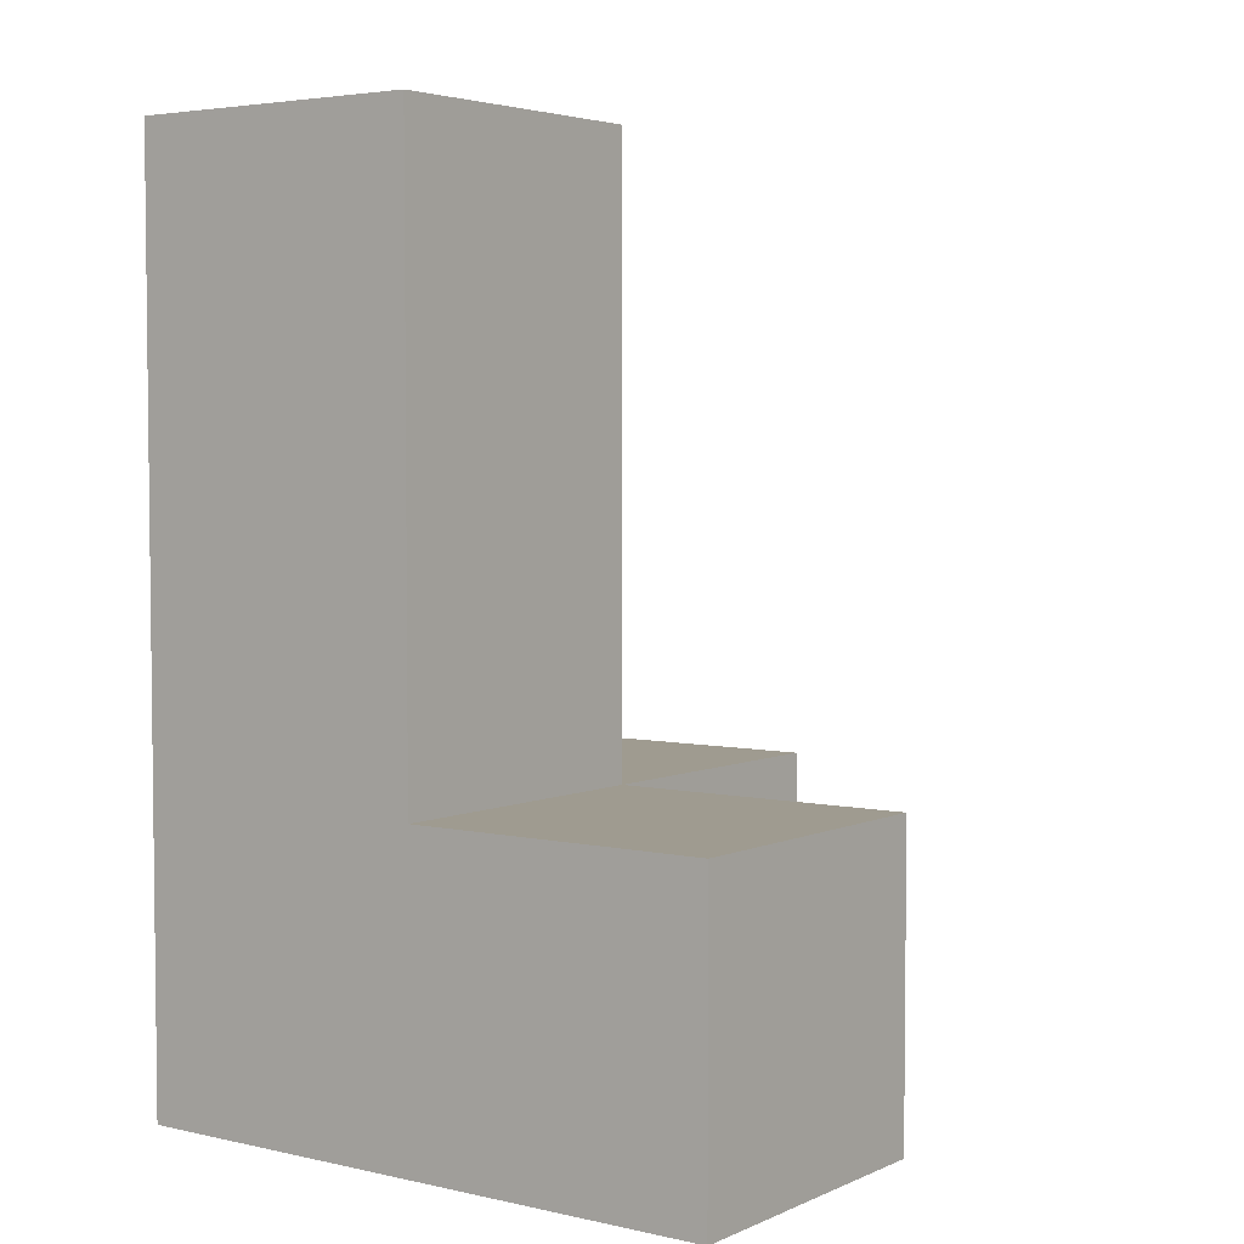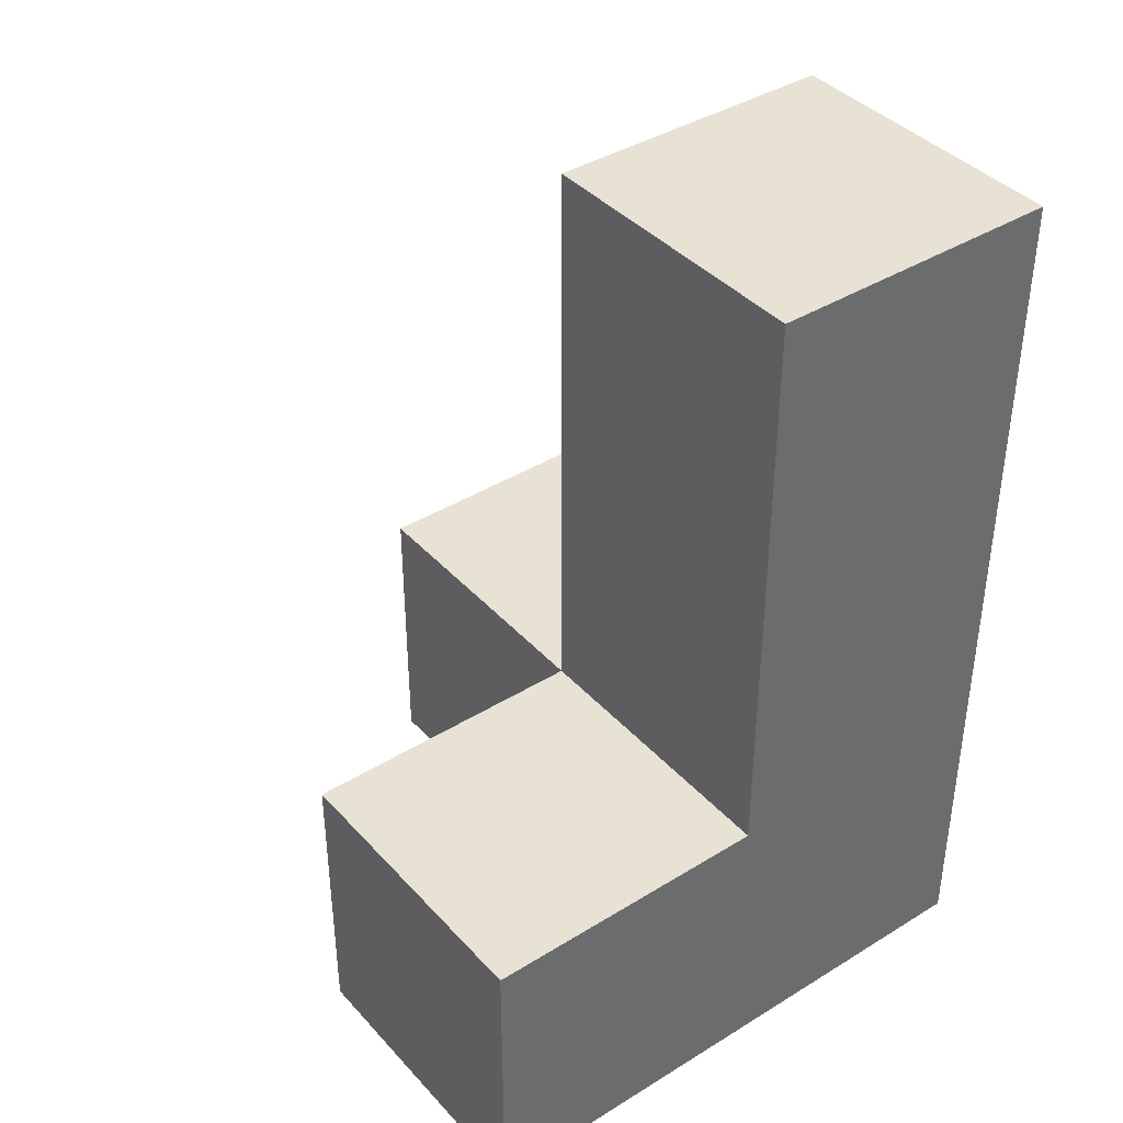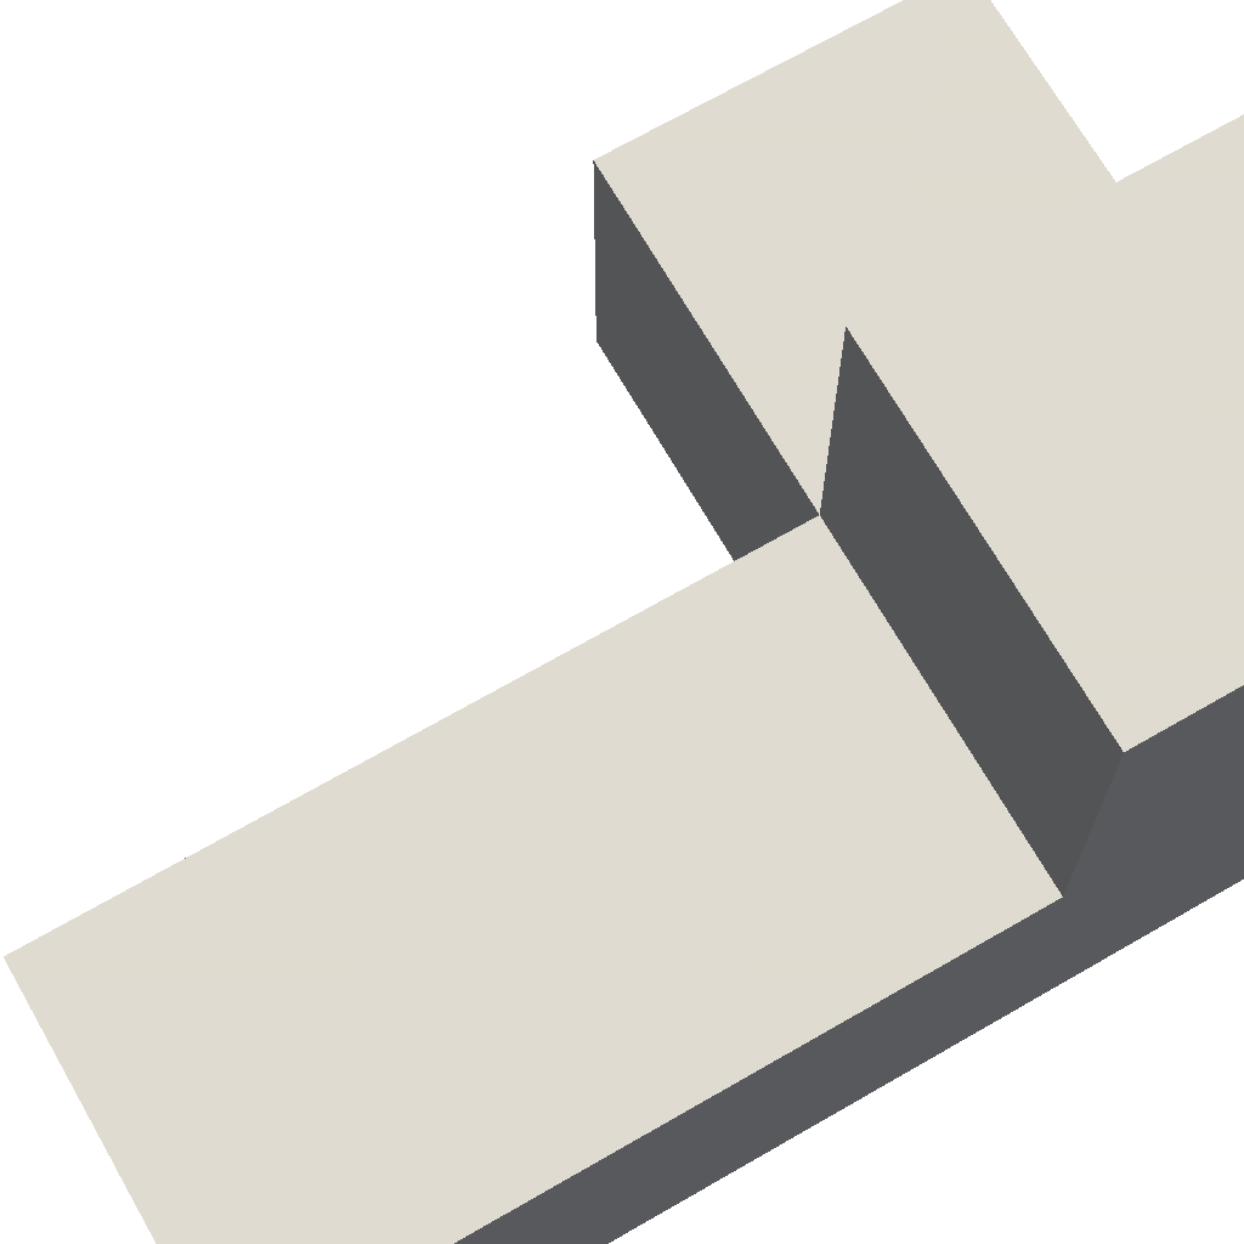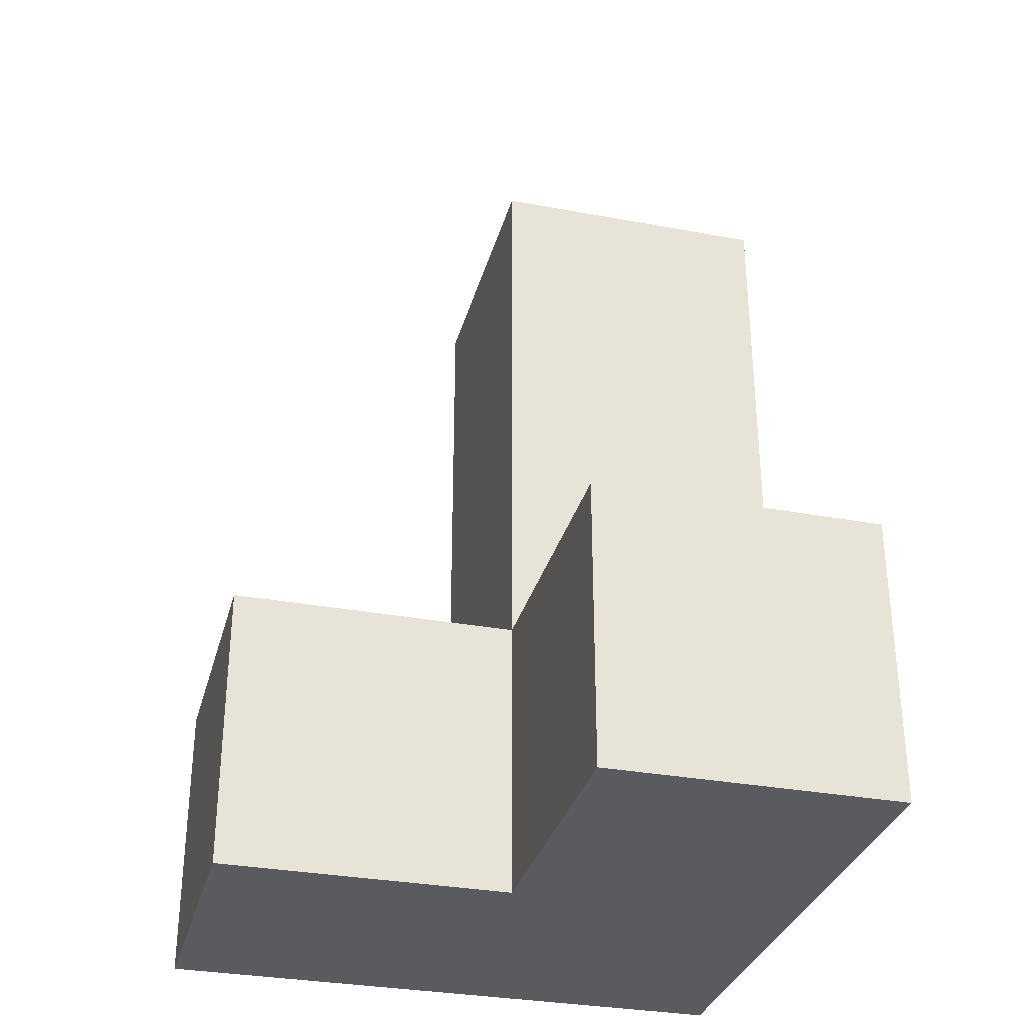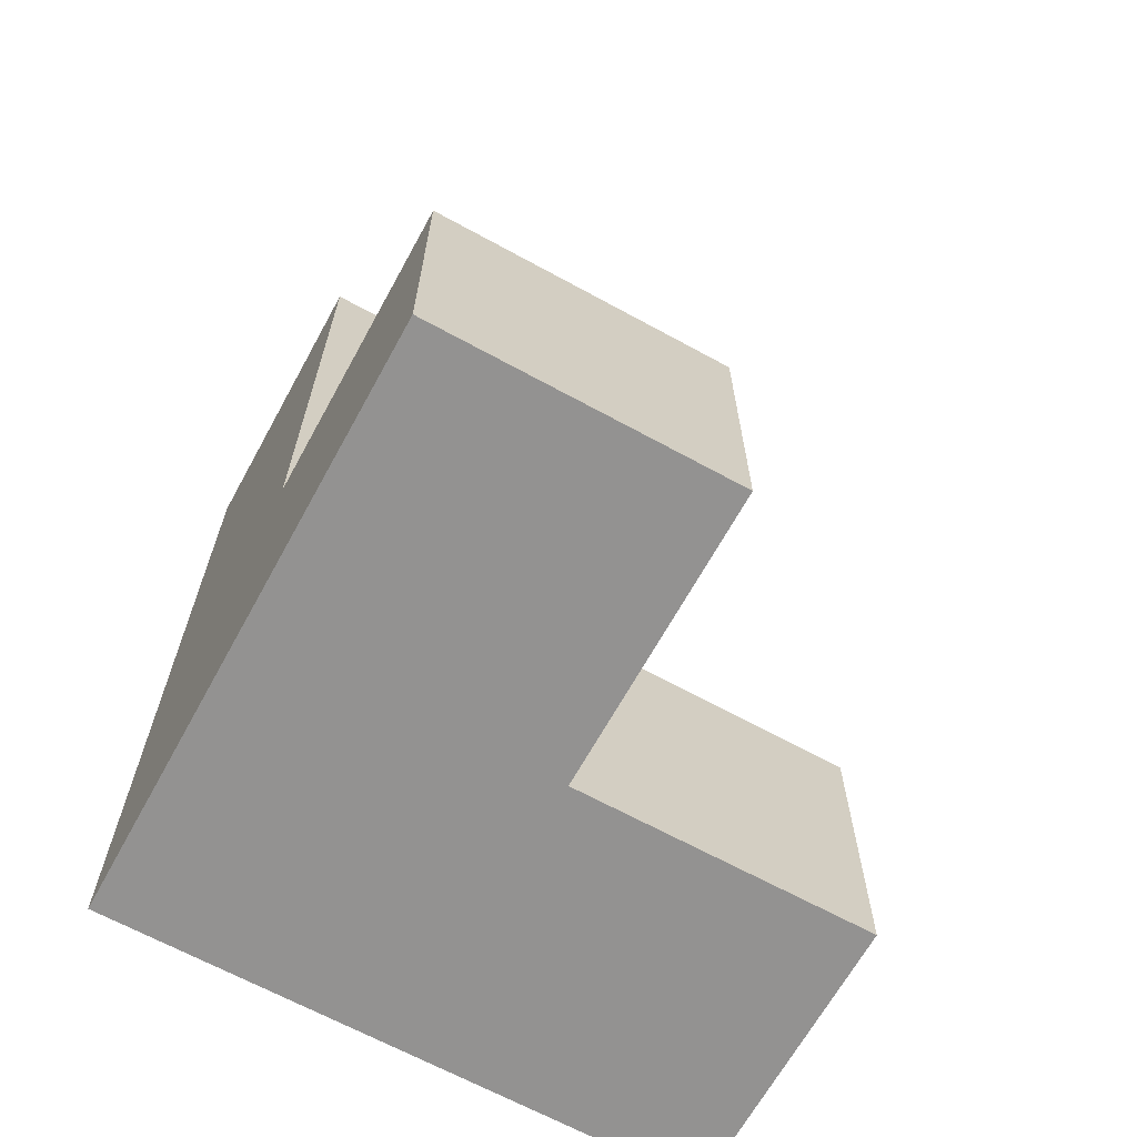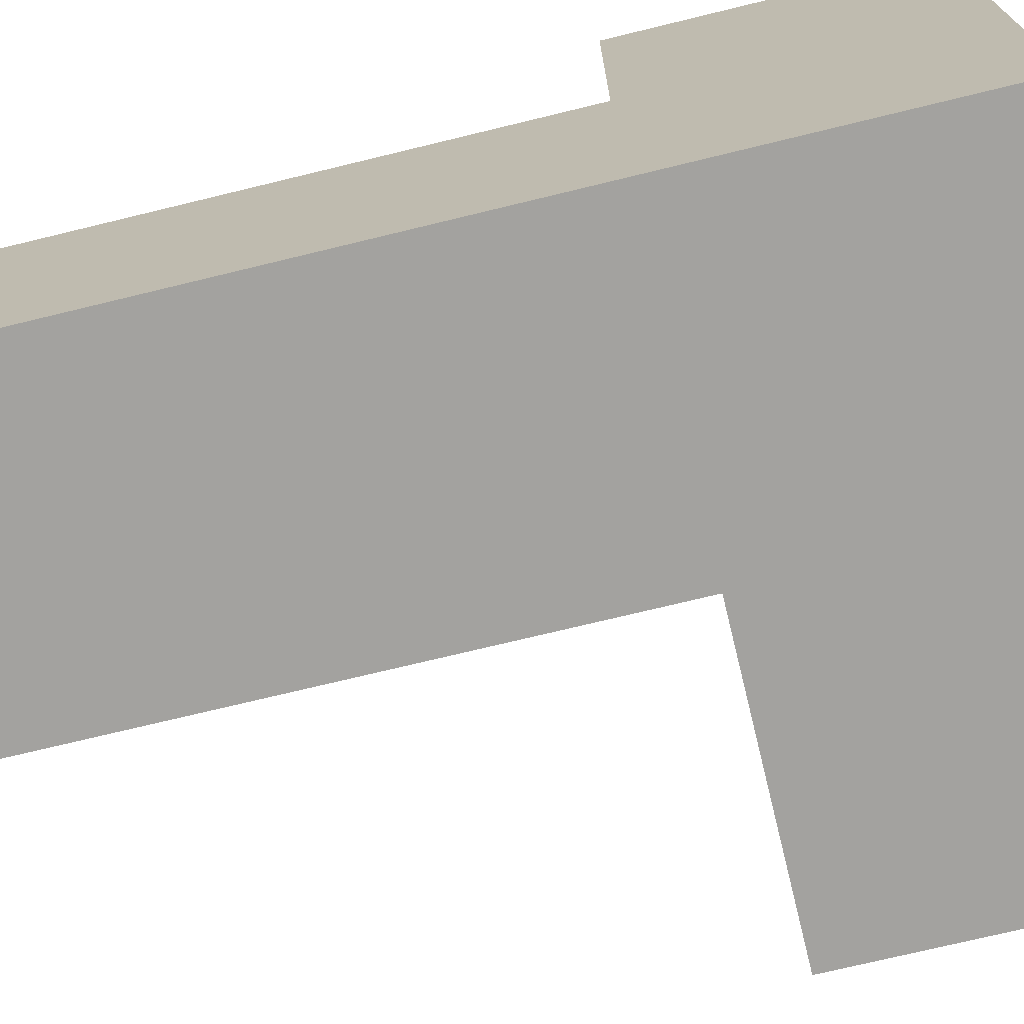
<metadata>
{"format":"obj","ext":"obj","renderer":"f3d","projection":"perspective","resolution":1024,"background":"white","views":[{"elev":4.1,"azim":126.1,"up":"+Z"},{"elev":39.8,"azim":-37.4,"up":"+Z"},{"elev":70.2,"azim":60.1,"up":"+Y"},{"elev":-32.2,"azim":-104.6,"up":"+Z"},{"elev":-66.4,"azim":151.2,"up":"+Z"},{"elev":-72.5,"azim":103.7,"up":"+Y"}]}
</metadata>
<code>
v 2.013 1.998 2.002
v 3.993 1.998 3.982
v 3.993 1.998 1.012
v 3.002 1.998 1.012
v 3.002 1.998 3.982
v 3.002 1.008 2.002
v 3.002 2.987 2.002
v 3.993 1.008 2.002
v 3.993 2.987 2.002
v 2.013 1.008 2.002
v 2.013 1.998 1.012
v 3.993 1.998 2.992
v 3.002 1.008 1.012
v 3.002 1.008 3.982
v 3.002 2.987 1.012
v 3.002 1.998 2.992
v 3.993 1.008 3.982
v 3.993 2.987 1.012
v 3.993 1.008 1.012
v 3.993 1.998 2.002
v 2.013 1.008 1.012
v 3.002 1.008 2.992
v 3.002 1.998 2.002
v 3.993 1.008 2.992
f 14 17 5
f 2 5 17
f 22 24 14
f 17 14 24
f 12 16 2
f 5 2 16
f 16 22 5
f 14 5 22
f 24 12 17
f 2 17 12
f 6 8 22
f 24 22 8
f 20 23 12
f 16 12 23
f 23 6 16
f 22 16 6
f 8 20 24
f 12 24 20
f 19 13 3
f 4 3 13
f 13 19 6
f 8 6 19
f 19 3 8
f 20 8 3
f 3 4 18
f 15 18 4
f 23 20 7
f 9 7 20
f 18 15 9
f 7 9 15
f 15 4 7
f 23 7 4
f 3 18 20
f 9 20 18
f 13 21 4
f 11 4 21
f 10 6 1
f 23 1 6
f 21 13 10
f 6 10 13
f 4 11 23
f 1 23 11
f 11 21 1
f 10 1 21

</code>
